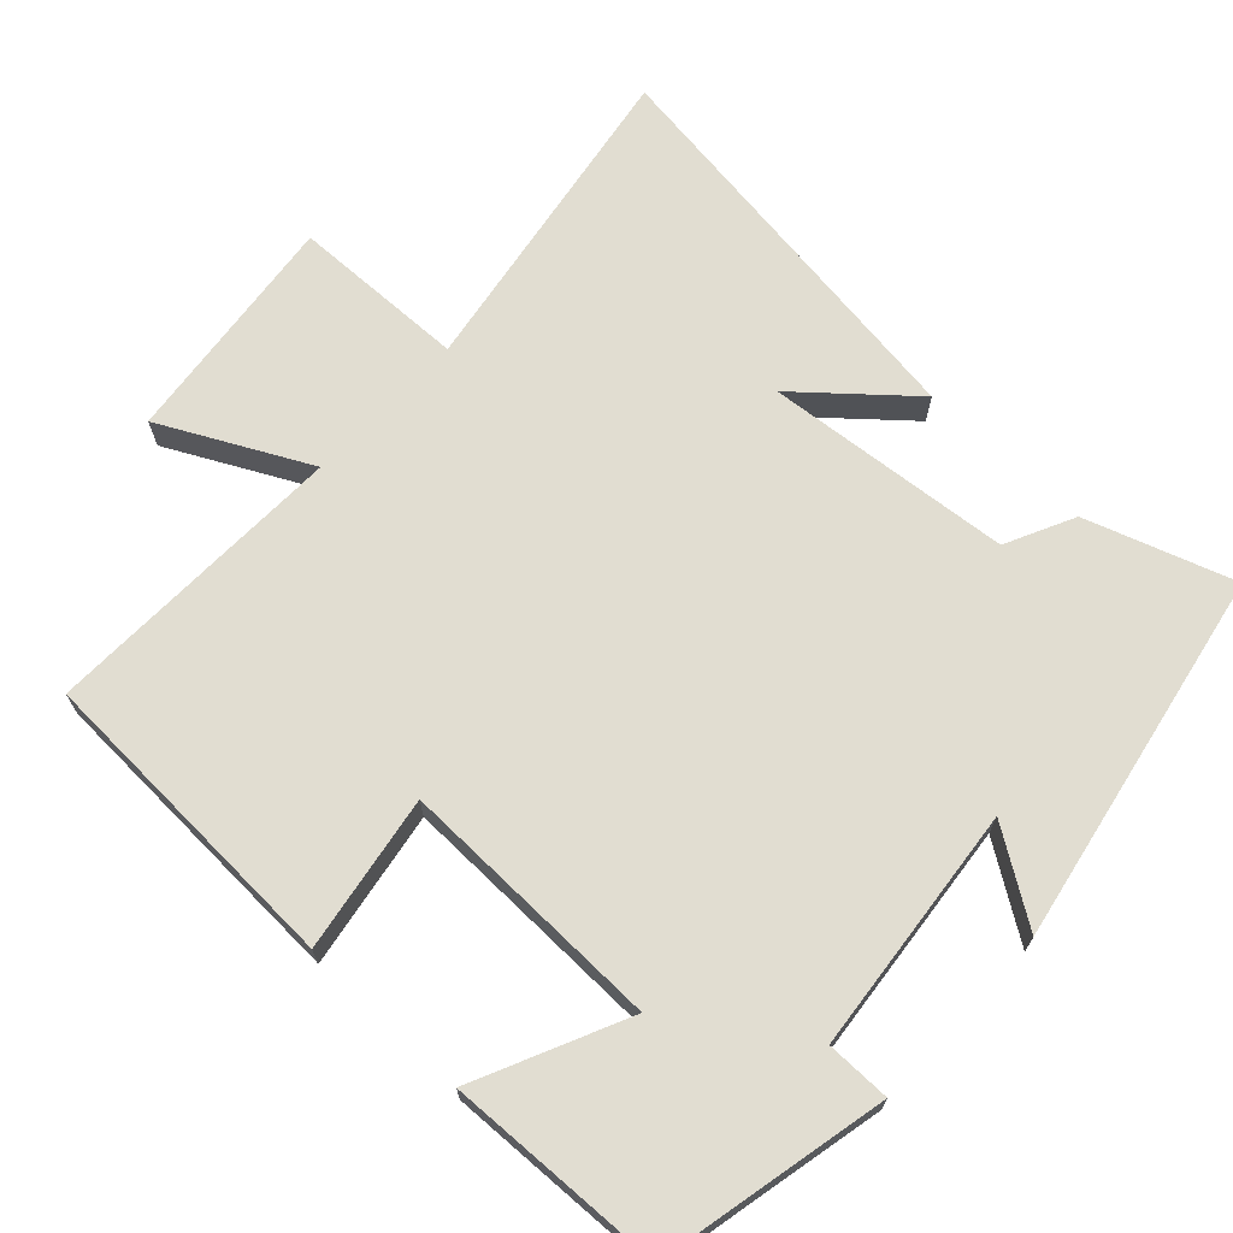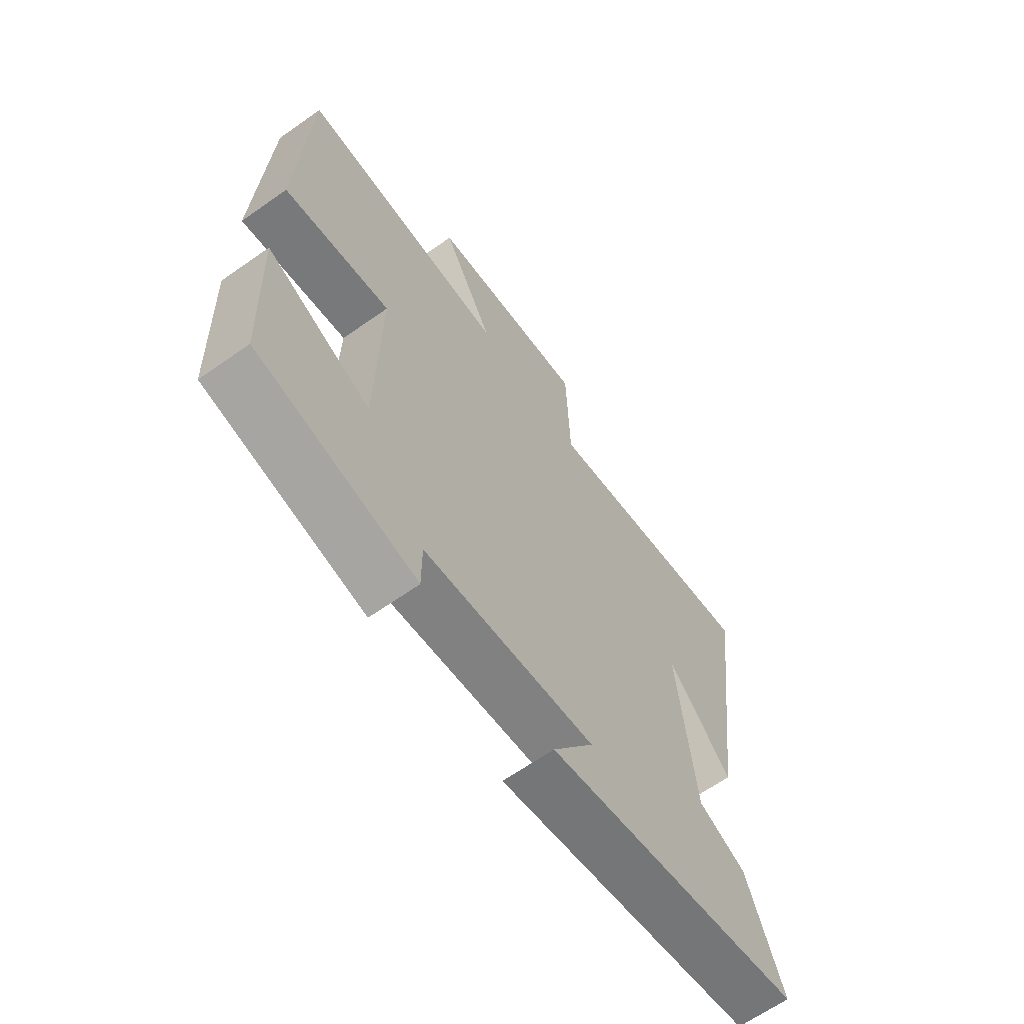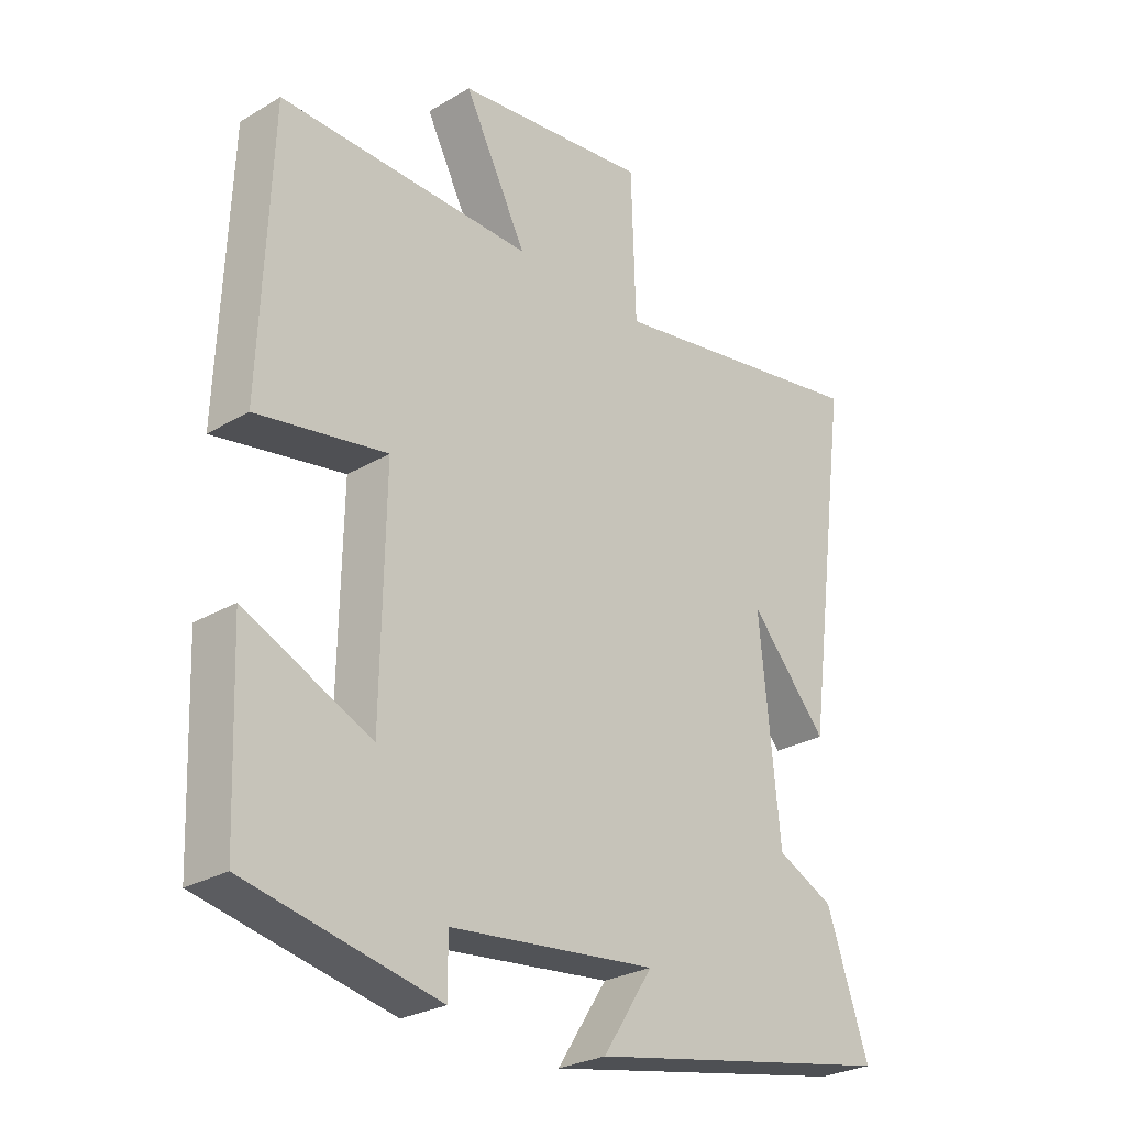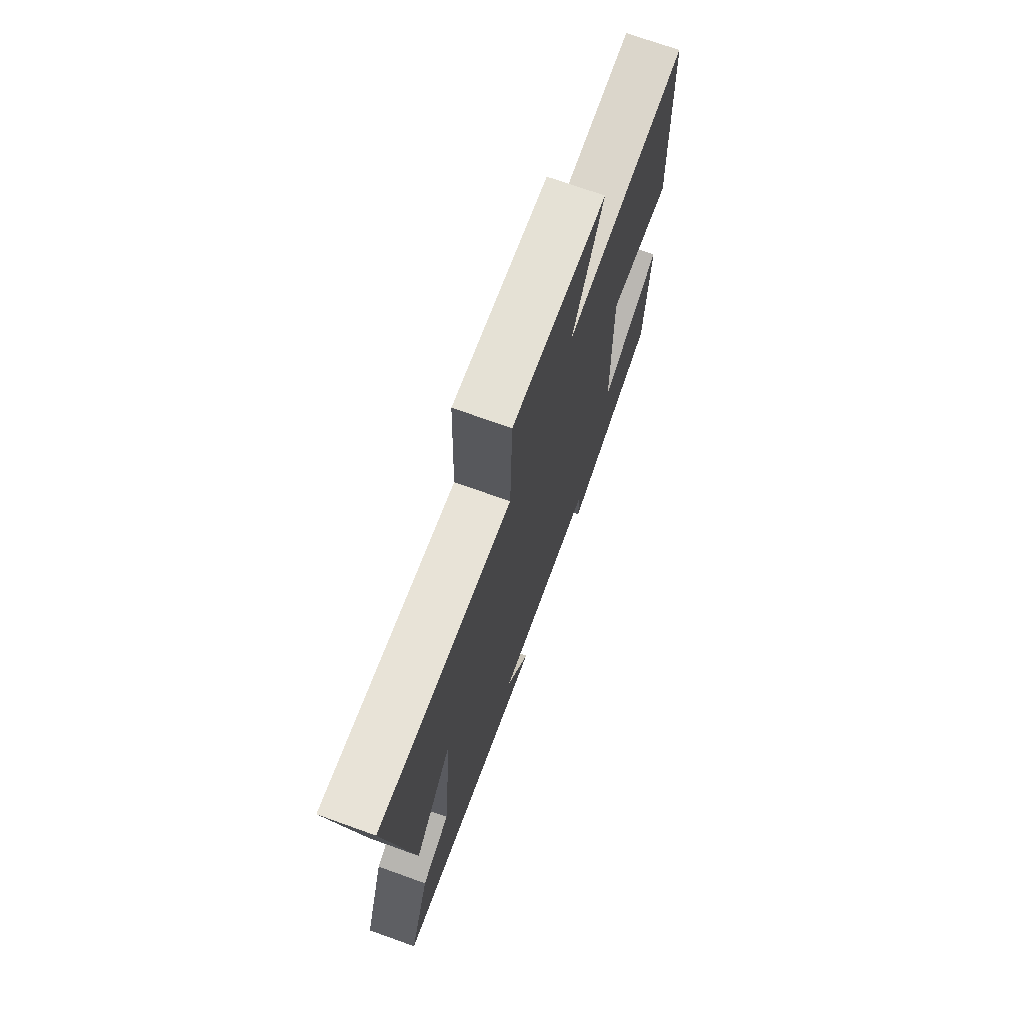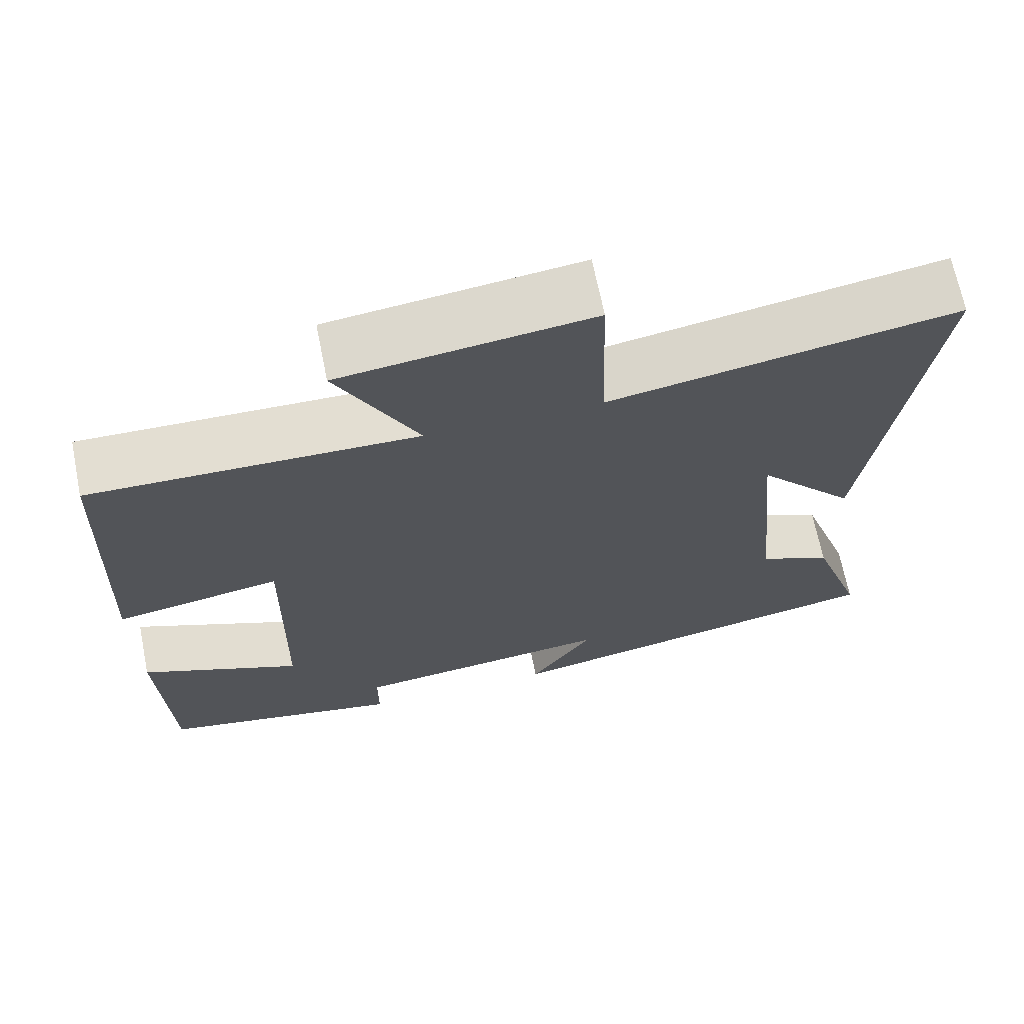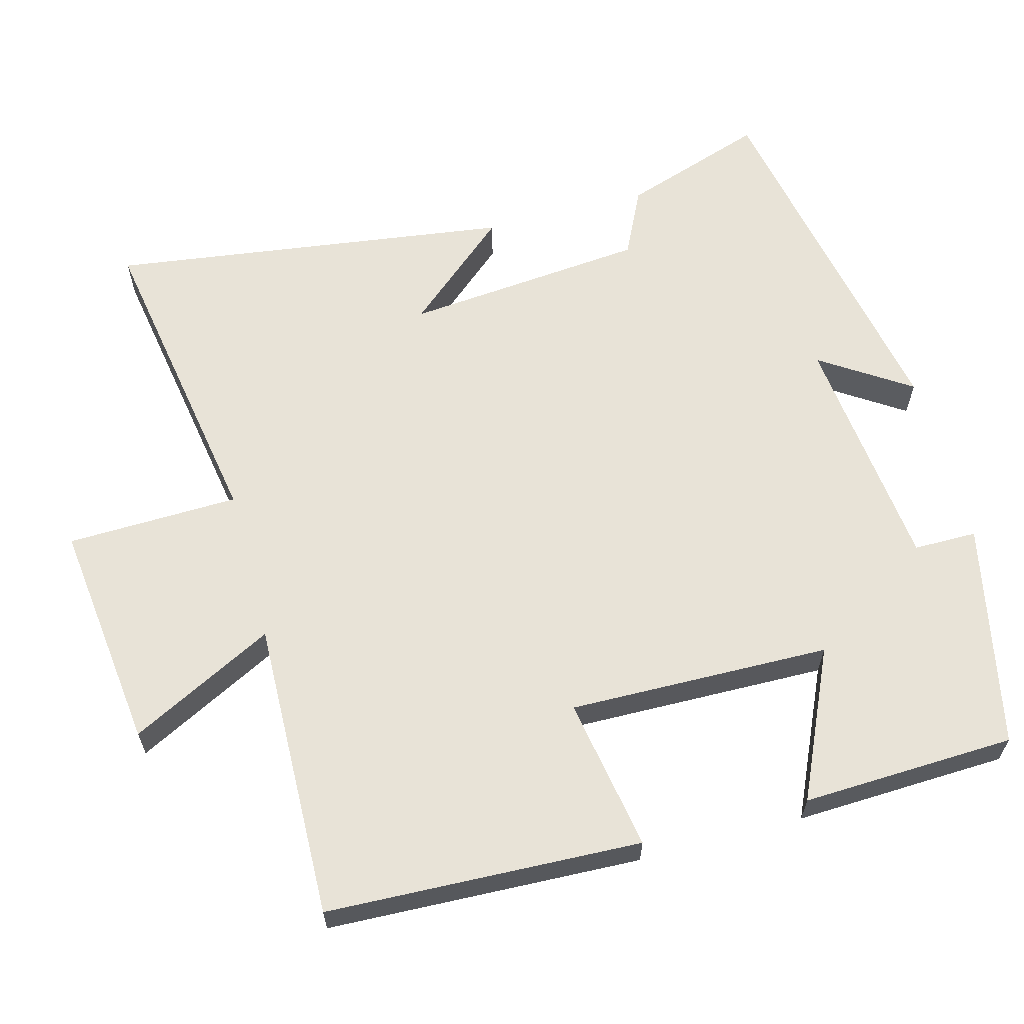
<metadata>
{"format":"obj","ext":"obj","renderer":"f3d","projection":"perspective","resolution":1024,"background":"white","views":[{"elev":68.9,"azim":133.3,"up":"+Y"},{"elev":-65.3,"azim":125.3,"up":"+Z"},{"elev":-27.3,"azim":132.3,"up":"+Z"},{"elev":72.2,"azim":-70.3,"up":"+Z"},{"elev":68.1,"azim":168.6,"up":"+Z"},{"elev":62.3,"azim":75.1,"up":"+Y"}]}
</metadata>
<code>
v -0.574 0.07 0.574
v -0.141 0.07 0.5
v -0.134 0.07 0.734
v 0.178 0.07 0.696
v 0.077 0.07 0.5
v 0.484 0.07 0.509
v 0.5 0.07 0.082
v 0.292 0.07 0.118
v 0.298 0.07 -0.238
v 0.5 0.07 -0.146
v 0.488 0.07 -0.436
v 0.182 0.07 -0.5
v 0.182 0.07 -0.414
v -0.148 0.07 -0.378
v -0.068 0.07 -0.5
v -0.567 0.07 -0.403
v -0.5 0.07 -0.207
v -0.408 0.07 -0.163
v -0.376 0.07 0.167
v -0.5 0.07 0.025
v -0.574 0 0.574
v -0.141 0 0.5
v -0.134 0 0.734
v 0.178 0 0.696
v 0.077 0 0.5
v 0.484 0 0.509
v 0.5 0 0.082
v 0.292 0 0.118
v 0.298 0 -0.238
v 0.5 0 -0.146
v 0.488 0 -0.436
v 0.182 0 -0.5
v 0.182 0 -0.414
v -0.148 0 -0.378
v -0.068 0 -0.5
v -0.567 0 -0.403
v -0.5 0 -0.207
v -0.408 0 -0.163
v -0.376 0 0.167
v -0.5 0 0.025
f 19 20 1 2
f 18 19 2
f 15 16 17 18
f 14 15 18
f 13 14 18 2
f 10 11 12 13
f 9 10 13
f 8 9 13 2
f 5 6 7 8
f 5 8 2 3
f 3 4 5
f 22 21 40 39
f 22 39 38
f 38 37 36 35
f 38 35 34
f 22 38 34 33
f 33 32 31 30
f 33 30 29
f 22 33 29 28
f 28 27 26 25
f 23 22 28 25
f 25 24 23
f 1 21 22 2
f 2 22 23 3
f 3 23 24 4
f 4 24 25 5
f 5 25 26 6
f 6 26 27 7
f 7 27 28 8
f 8 28 29 9
f 9 29 30 10
f 10 30 31 11
f 11 31 32 12
f 12 32 33 13
f 13 33 34 14
f 14 34 35 15
f 15 35 36 16
f 16 36 37 17
f 17 37 38 18
f 18 38 39 19
f 19 39 40 20
f 20 40 21 1

</code>
